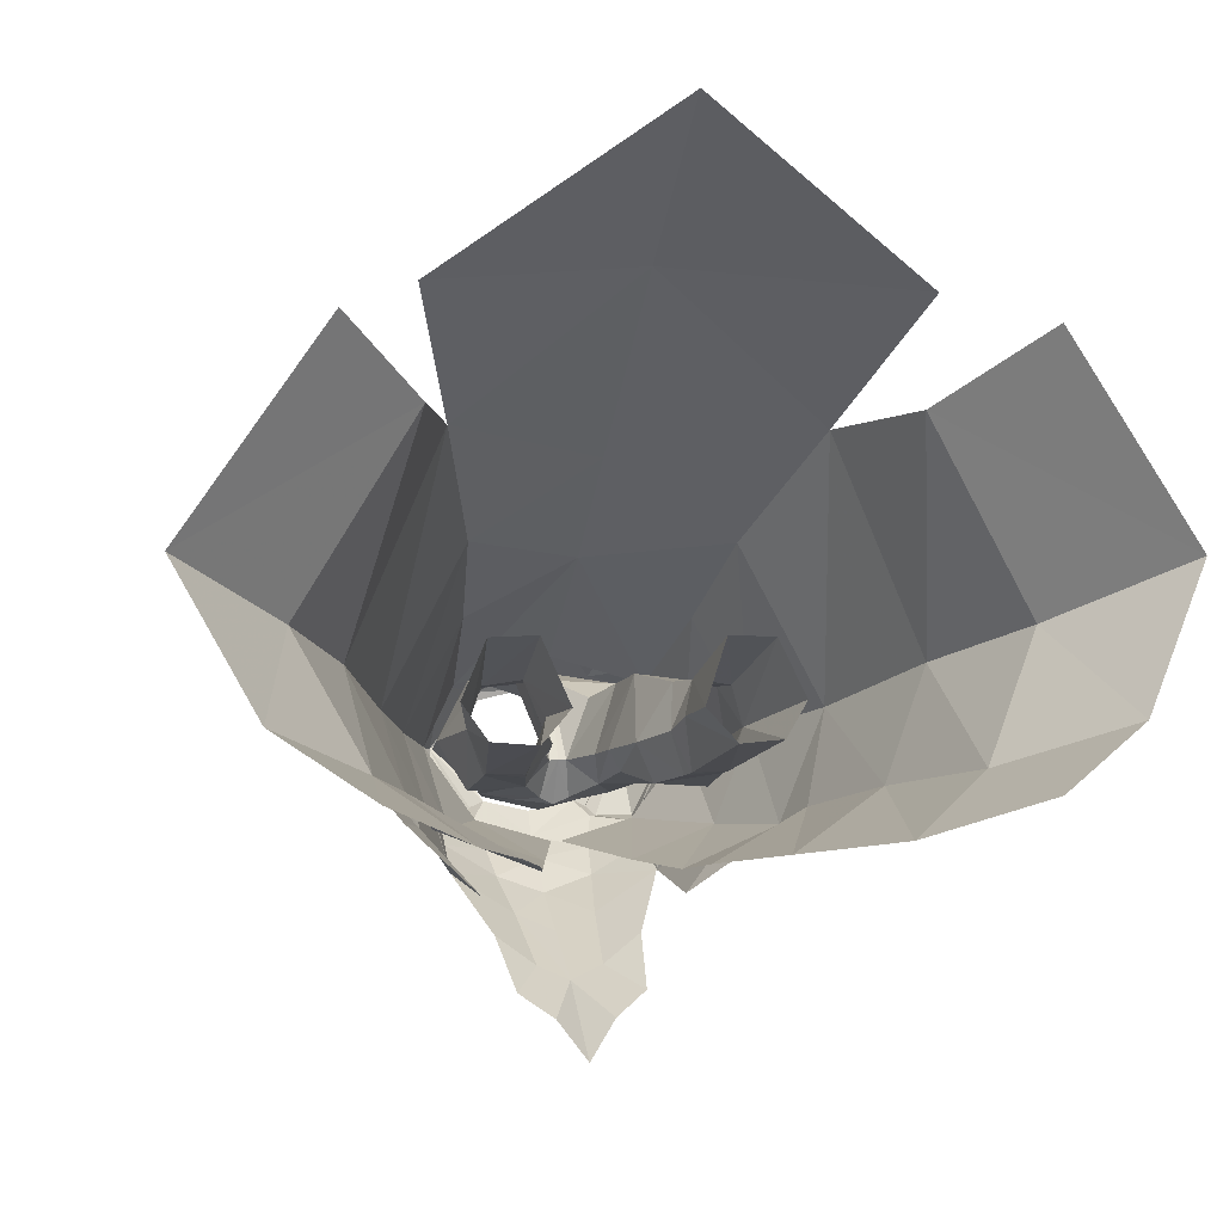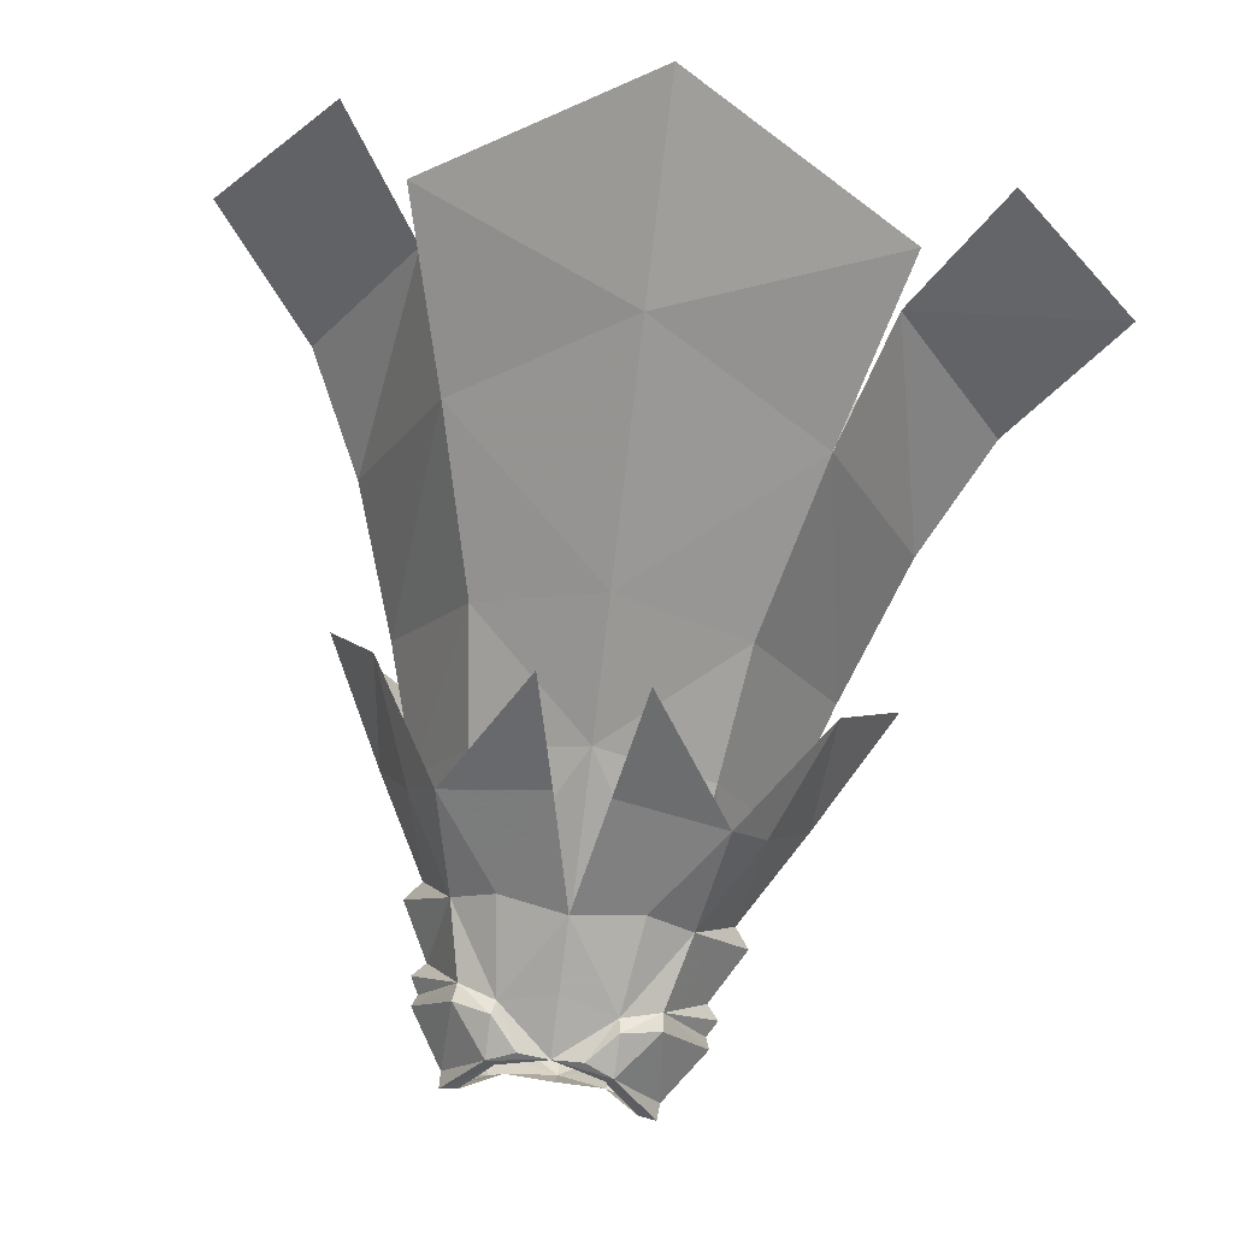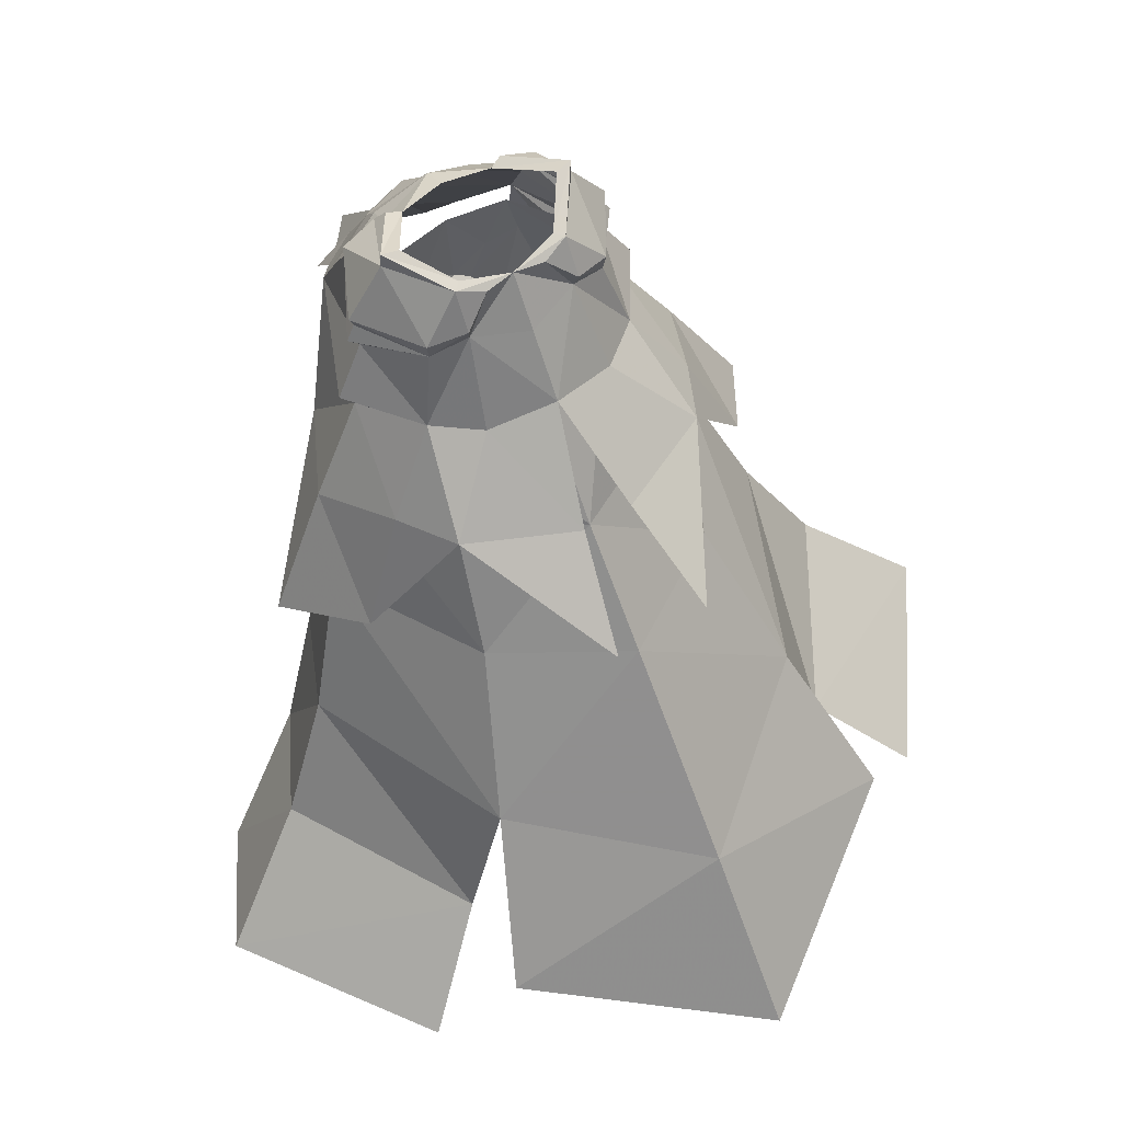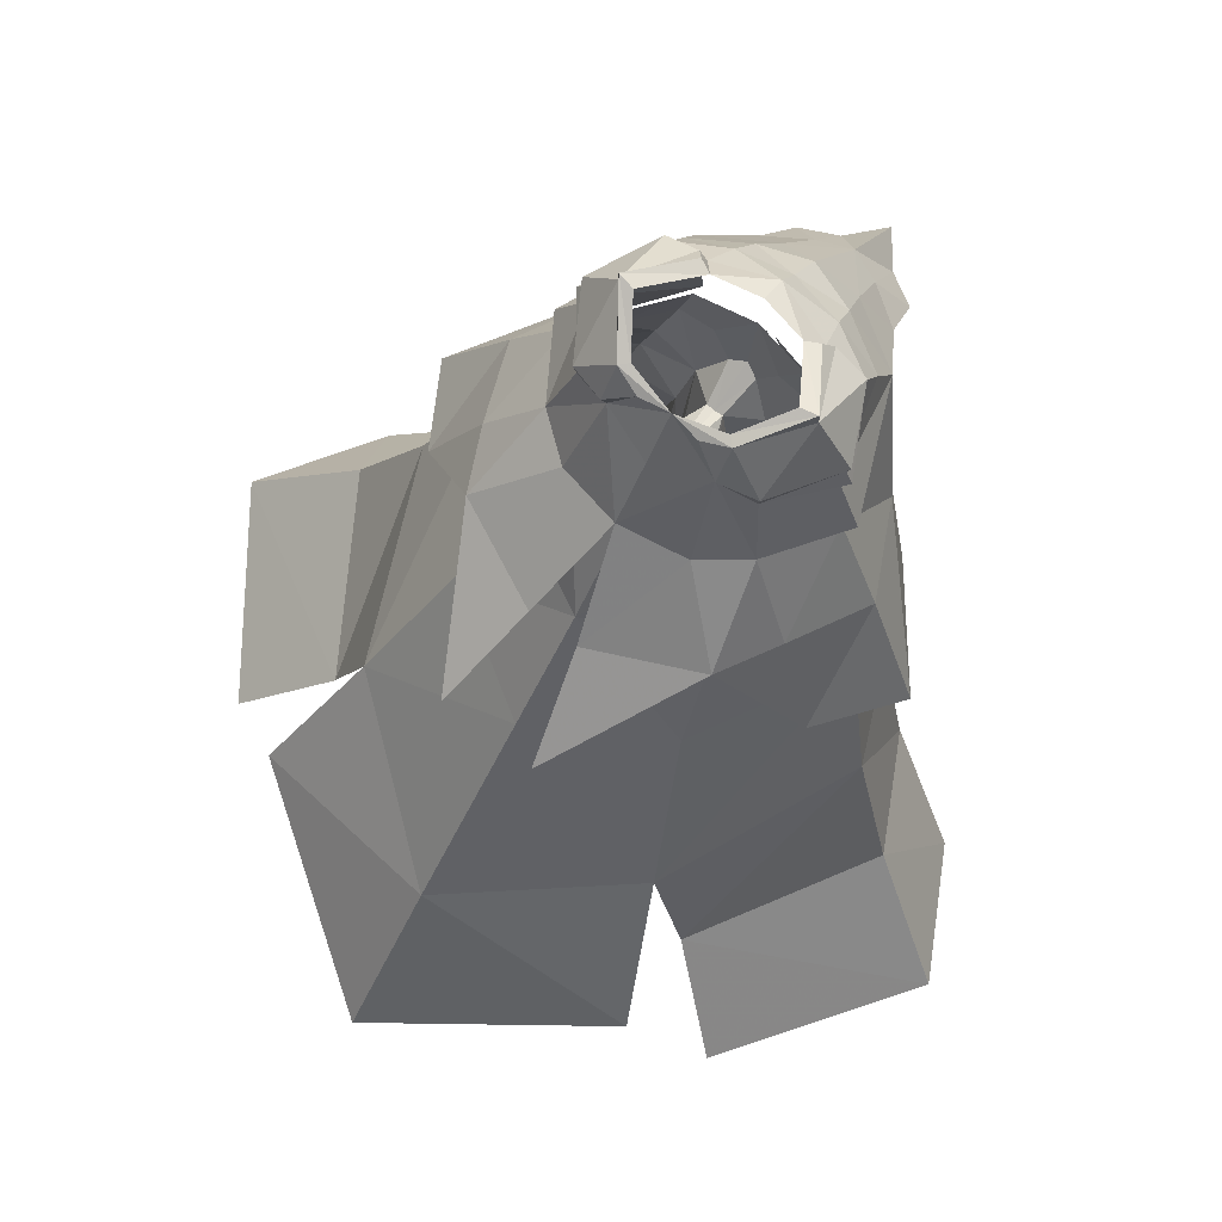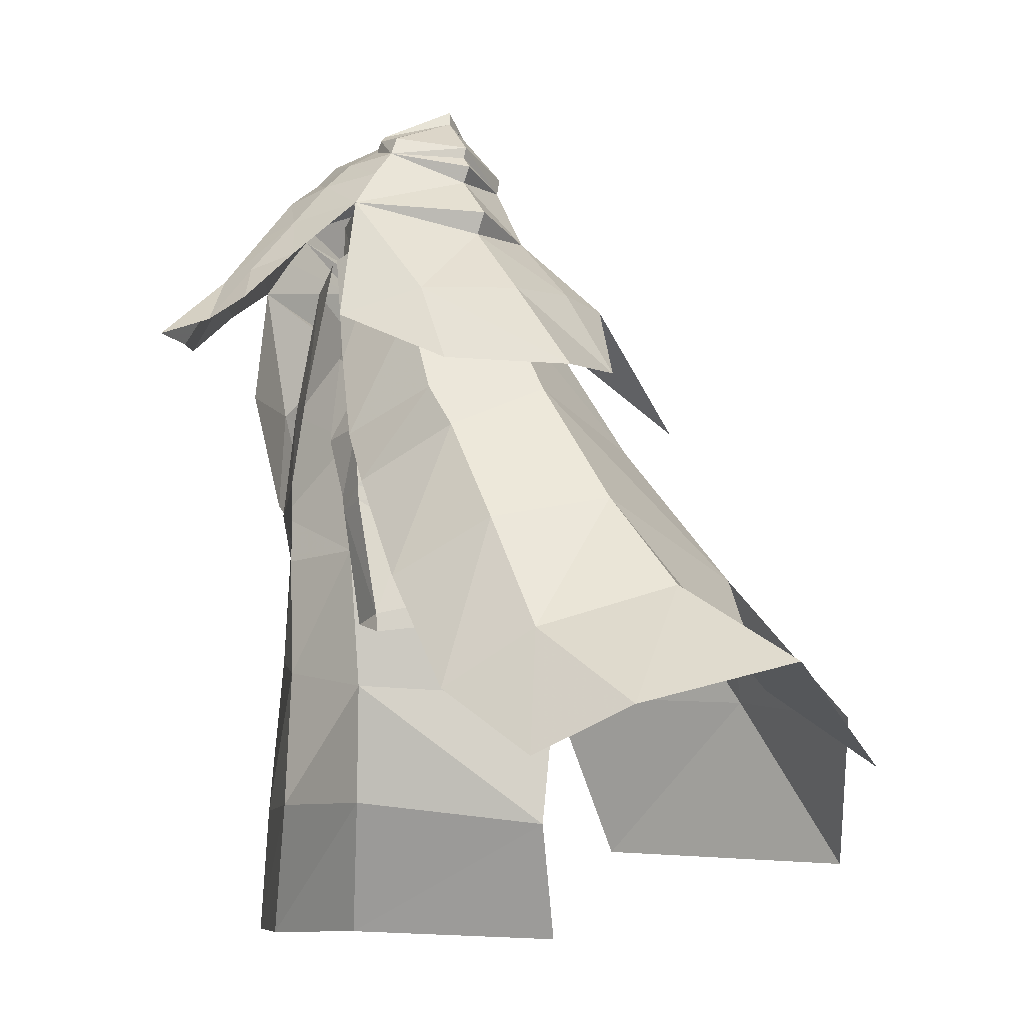
<metadata>
{"format":"obj","ext":"obj","renderer":"f3d","projection":"perspective","resolution":1024,"background":"white","views":[{"elev":-0.0,"azim":167.1,"up":"+Y"},{"elev":68.7,"azim":8.5,"up":"+Y"},{"elev":59.7,"azim":147.9,"up":"+Z"},{"elev":75.9,"azim":-142.9,"up":"+Z"},{"elev":-28.3,"azim":58.8,"up":"+Z"}]}
</metadata>
<code>
g taoist_trousers_male_53670
v 4.681 7.905 47.92
v 9.245 11.71 42.92
v 1.743 15.22 43.02
v -0.06428 9.013 48.94
v -0.06428 -6.991 55.37
v -0.06428 -8.386 53.19
v 3.717 -7.636 53.06
v 4.215 -5.512 54.84
v 7.017 -0.6377 57.64
v 7.242 -5.437 54.32
v 9.636 -0.6377 53.74
v 3.439 2.891 57.55
v 6.967 -0.6377 58.79
v 4.02 3.456 57.47
v 3.394 -9.436 50.58
v -0.06428 -10.66 50.59
v 7.341 -8.867 47
v 11.26 0.08406 47.01
v 9.094 -0.4959 50.82
v 7.123 -7.169 50.44
v 18.93 2.723 30.34
v 14.15 1.184 38.95
v 10.93 -5.074 38.68
v 13.1 -4.236 31.77
v 7.058 -5.8 52.86
v 5.09 -12.78 42.31
v 2.796 -11.74 46.8
v 2.267 -14.84 41.74
v 4.406 -16.2 37.74
v 1.997 -17.87 36.55
v -0.06427 -15.87 41.57
v -0.06427 -13 46.56
v 7.755 5.532 47.92
v 11.48 7.236 41.75
v 9.274 -0.02232 46.65
v 11.95 1.272 38.9
v 7.864 8.966 39.06
v 6.814 4.23 48.72
v 8.955 13.93 31.21
v 14.75 3.074 30.54
v 12.14 20.83 20.72
v 18.51 6.17 20.72
v 15.16 21.51 10.8
v 22.9 8.625 12.62
v 5.541 -5.185 47.21
v 0.2562 -6.692 46.54
v 2.894 -7.229 35.98
v 9.121 -5.035 37.8
v 5.474 -6.677 24.55
v 12.47 -3.256 26.83
v 11.5 -4.586 30.02
v 4.567 -7.318 28.67
v 8.304 -5.485 15.93
v 15.08 -1.497 18.65
v 12.82 -3.985 5.88
v 18.48 0.01643 9.126
v 19.47 -1.053 -0.7929
v 25.58 3.113 1.499
v 30.63 12.71 4.797
v 21.18 26.24 3.725
v 15.16 21.51 10.8
v -0.06429 13.06 39.14
v -0.06428 6.231 48.85
v 6.814 4.23 48.72
v 7.864 8.966 39.06
v 8.955 13.93 31.21
v -0.06427 19.44 31.36
v 12.14 20.83 20.72
v -0.06424 30.51 17.75
v 15.71 28.48 9.981
v -0.06423 39.5 6.005
v 6.503 4.027 52.94
v -0.06428 3.733 56.9
v 3.831 4.678 53.86
v -0.06428 6.07 53.32
v 5.754 -0.3895 58.7
v 3.261 -4.441 56.37
v 6.967 -0.6377 58.79
v 3.439 2.891 57.55
v 4.244 -4.89 56.52
v 9.636 -0.6377 53.74
v 7.058 -5.8 52.86
v 9.317 -0.6377 52.95
v 6.503 4.027 52.94
v 9.317 -0.6377 52.95
v 7.058 -5.8 52.86
v 9.967 -0.5052 51.8
v 6.503 4.027 52.94
v 9.967 -0.5052 51.8
v 7.058 -5.8 52.86
v 9.094 -0.4959 50.82
v 6.503 4.027 52.94
v 11.26 0.08406 47.01
v 7.341 -8.867 47
v 10.21 0.1166 45.63
v 7.755 5.532 47.92
v 6.931 -9.654 36.97
v 10.21 0.1166 45.63
v 14.96 8.997 33.59
v -0.06427 -20.7 35.5
v 2.103 4.096 56.85
v 3.429 22.09 37.99
v 3.261 -4.441 56.37
v 4.807 -5.521 55.51
v 6.664 4.174 54.21
v 4.037 4.992 54.87
v -0.06428 -5.171 56.27
v -4.809 7.905 47.92
v -1.872 15.22 43.02
v -9.373 11.71 42.92
v -4.343 -5.512 54.84
v -3.846 -7.636 53.06
v -7.145 -0.6377 57.64
v -9.765 -0.6377 53.74
v -7.37 -5.437 54.32
v -3.568 2.891 57.55
v -4.148 3.456 57.47
v -7.096 -0.6377 58.79
v -3.523 -9.436 50.58
v -7.47 -8.867 47
v -7.252 -7.169 50.44
v -9.223 -0.4959 50.82
v -11.39 0.08405 47.01
v -19.06 2.723 30.34
v -13.22 -4.236 31.77
v -11.06 -5.074 38.68
v -14.27 1.184 38.95
v -7.187 -5.8 52.86
v -5.219 -12.78 42.31
v -2.396 -14.84 41.74
v -2.925 -11.74 46.8
v -4.534 -16.2 37.74
v -2.126 -17.87 36.55
v -11.61 7.236 41.75
v -7.883 5.532 47.92
v -9.403 -0.02233 46.65
v -6.943 4.23 48.72
v -7.993 8.966 39.06
v -12.07 1.272 38.9
v -9.084 13.93 31.21
v -14.88 3.074 30.54
v -12.27 20.83 20.72
v -18.64 6.17 20.72
v -15.28 21.51 10.8
v -23.03 8.625 12.62
v -5.67 -5.185 47.21
v -9.249 -5.035 37.8
v -3.022 -7.229 35.98
v -0.3847 -6.692 46.54
v -5.602 -6.677 24.55
v -4.696 -7.318 28.67
v -11.63 -4.586 30.02
v -12.6 -3.256 26.83
v -8.432 -5.485 15.93
v -15.21 -1.497 18.65
v -12.95 -3.985 5.88
v -18.61 0.01644 9.126
v -19.6 -1.053 -0.7929
v -25.71 3.113 1.499
v -30.76 12.71 4.797
v -15.28 21.51 10.8
v -21.3 26.24 3.725
v -7.993 8.966 39.06
v -6.943 4.23 48.72
v -9.084 13.93 31.21
v -12.27 20.83 20.72
v -15.84 28.48 9.981
v -6.632 4.027 52.94
v -3.959 4.678 53.86
v -5.882 -0.3895 58.7
v -7.096 -0.6377 58.79
v -3.389 -4.441 56.37
v -3.568 2.891 57.55
v -4.372 -4.89 56.52
v -9.765 -0.6377 53.74
v -9.445 -0.6377 52.95
v -7.187 -5.8 52.86
v -6.632 4.027 52.94
v -9.445 -0.6377 52.95
v -10.1 -0.5052 51.8
v -7.187 -5.8 52.86
v -6.632 4.027 52.94
v -10.1 -0.5052 51.8
v -9.223 -0.4959 50.82
v -7.187 -5.8 52.86
v -6.632 4.027 52.94
v -11.39 0.08405 47.01
v -10.34 0.1165 45.63
v -7.47 -8.867 47
v -7.883 5.532 47.92
v -7.059 -9.654 36.97
v -10.34 0.1165 45.63
v -15.09 8.997 33.59
v -2.232 4.096 56.85
v -3.558 22.09 37.99
v -3.389 -4.441 56.37
v -4.936 -5.521 55.51
v -6.793 4.174 54.21
v -4.166 4.992 54.87
f 1 2 3
f 3 4 1
f 5 6 7
f 7 8 5
f 9 10 11
f 12 13 14
f 15 7 6
f 6 16 15
f 17 18 19
f 19 20 17
f 21 22 23
f 23 24 21
f 20 25 7
f 7 15 20
f 26 17 27
f 27 28 26
f 29 26 28
f 28 30 29
f 31 28 27
f 27 32 31
f 27 15 16
f 16 32 27
f 17 20 15
f 15 27 17
f 2 1 33
f 33 34 2
f 35 36 37
f 37 38 35
f 39 37 36
f 36 40 39
f 41 39 40
f 40 42 41
f 43 41 42
f 42 44 43
f 45 46 47
f 47 48 45
f 35 45 48
f 48 36 35
f 49 50 51
f 51 52 49
f 53 54 50
f 50 49 53
f 54 42 40
f 40 50 54
f 55 56 54
f 54 53 55
f 56 44 42
f 42 54 56
f 57 58 56
f 56 55 57
f 58 59 44
f 44 56 58
f 59 60 61
f 61 44 59
f 62 63 64
f 64 65 62
f 66 67 62
f 62 65 66
f 68 69 67
f 67 66 68
f 70 71 69
f 69 68 70
f 48 47 52
f 52 51 48
f 36 48 51
f 51 40 36
f 72 19 33
f 73 74 75
f 4 75 74
f 74 1 4
f 76 77 78
f 79 76 78
f 9 13 80
f 81 82 83
f 84 81 83
f 85 86 87
f 88 85 87
f 89 90 91
f 92 89 91
f 74 72 33
f 93 94 95
f 96 93 95
f 97 24 23
f 17 23 98
f 23 22 98
f 17 97 23
f 7 25 8
f 33 98 34
f 34 22 99
f 98 22 34
f 34 99 2
f 22 21 99
f 30 28 31
f 31 100 30
f 73 101 74
f 19 25 20
f 74 33 1
f 40 51 50
f 19 18 33
f 3 2 102
f 8 103 5
f 9 80 104
f 9 104 10
f 80 103 8
f 8 104 80
f 104 8 25
f 25 10 104
f 10 25 11
f 13 103 80
f 11 72 105
f 101 14 106
f 72 74 106
f 106 105 72
f 106 14 105
f 105 9 11
f 105 14 9
f 13 9 14
f 73 14 101
f 101 106 74
f 73 12 14
f 103 107 5
f 108 4 109
f 109 110 108
f 5 111 112
f 112 6 5
f 113 114 115
f 116 117 118
f 119 16 6
f 6 112 119
f 120 121 122
f 122 123 120
f 124 125 126
f 126 127 124
f 121 119 112
f 112 128 121
f 129 130 131
f 131 120 129
f 132 133 130
f 130 129 132
f 31 32 131
f 131 130 31
f 131 32 16
f 16 119 131
f 120 131 119
f 119 121 120
f 110 134 135
f 135 108 110
f 136 137 138
f 138 139 136
f 140 141 139
f 139 138 140
f 142 143 141
f 141 140 142
f 144 145 143
f 143 142 144
f 146 147 148
f 148 149 146
f 136 139 147
f 147 146 136
f 150 151 152
f 152 153 150
f 154 150 153
f 153 155 154
f 155 153 141
f 141 143 155
f 156 154 155
f 155 157 156
f 157 155 143
f 143 145 157
f 158 156 157
f 157 159 158
f 159 157 145
f 145 160 159
f 160 145 161
f 161 162 160
f 62 163 164
f 164 63 62
f 165 163 62
f 62 67 165
f 166 165 67
f 67 69 166
f 167 166 69
f 69 71 167
f 147 152 151
f 151 148 147
f 139 141 152
f 152 147 139
f 168 135 122
f 73 75 169
f 4 169 75
f 169 4 108
f 170 171 172
f 173 171 170
f 113 174 118
f 175 176 177
f 178 176 175
f 179 180 181
f 182 180 179
f 183 184 185
f 186 184 183
f 169 135 168
f 187 188 189
f 190 188 187
f 191 126 125
f 120 192 126
f 126 192 127
f 120 126 191
f 112 111 128
f 135 134 192
f 134 193 127
f 192 134 127
f 134 110 193
f 127 193 124
f 133 31 130
f 31 133 100
f 73 169 194
f 122 121 128
f 169 108 135
f 141 153 152
f 122 135 123
f 109 195 110
f 111 5 196
f 113 197 174
f 113 115 197
f 174 197 111
f 111 196 174
f 197 115 128
f 128 111 197
f 115 114 128
f 118 174 196
f 114 198 168
f 194 199 117
f 168 198 199
f 199 169 168
f 199 198 117
f 198 114 113
f 198 113 117
f 118 117 113
f 73 194 117
f 194 169 199
f 73 117 116
f 196 5 107
g taoist_trousers_male_53670
v 7.988 4.417 32.83
v 7.564 4.716 39.11
v 9.887 0.7498 37.8
v 9.166 1.792 30.56
v 3.818 5.174 38.96
v 1.968 0.01806 38.74
v 1.695 -0.4044 41.77
v 3.46 4.395 43.06
v 3.99 -3.903 53.13
v 4.643 -3.531 50.2
v 7.276 -0.3013 50.22
v 6.619 -0.5842 53.02
v 2.768 0.7043 34.05
v 4.915 4.759 32.65
v 3.217 -1.57 40.59
v 4.327 -2.219 35.34
v 8.172 -2.497 35.81
v 6.71 -2.542 42.55
v 5.231 -1.36 30.83
v 7.957 -1.227 31.07
v 11.11 3.837 21.97
v 9.287 7.798 22.72
v 8.28 4.586 30.19
v 5.968 7.921 22.47
v 5.578 4.991 29.95
v 8.032 -1.038 29.94
v 5.456 -1.114 29.66
v 6.285 1.126 20.81
v 9.439 1.364 21.24
v 2.571 -2.631 44.62
v 1.695 -0.4044 41.77
v 1.968 0.01806 38.74
v -0.06428 -0.9476 45.76
v 0.5324 -0.9917 45.77
v 0.9643 -3.671 47.11
v -0.06428 -4.167 47.41
v 4.177 3.435 21.22
v 4.519 2.634 27.73
v 5.734 -2.678 46.37
v 8.942 -0.08962 45.15
v 6.36 4.078 44.35
v 0.5324 -0.9917 45.77
v 2.196 3.372 46.01
v 4.519 2.634 27.73
v 4.177 3.435 21.22
v 4.15 1.603 30.09
v 4.15 1.603 30.09
v -0.06428 4.534 48.47
v 4.659 4.263 48.38
v 2.312 -3.926 49.51
v -0.06428 -4.878 52.65
v 4.315 4.003 52.91
v -0.06428 -0.9476 45.76
v 2.768 0.7043 34.05
v -0.06428 5.061 52.52
v -8.116 4.417 32.83
v -9.295 1.791 30.56
v -10.02 0.7498 37.8
v -7.693 4.716 39.11
v -3.947 5.174 38.96
v -3.589 4.395 43.06
v -1.824 -0.4044 41.77
v -2.097 0.01805 38.74
v -4.119 -3.903 53.13
v -6.748 -0.5842 53.02
v -7.405 -0.3013 50.22
v -4.771 -3.532 50.2
v -2.897 0.7043 34.05
v -5.043 4.759 32.65
v -3.345 -1.57 40.59
v -6.839 -2.542 42.55
v -8.284 -2.398 35.88
v -4.44 -2.12 35.4
v -8.085 -1.227 31.07
v -5.359 -1.36 30.83
v -8.408 4.586 30.19
v -9.415 7.798 22.72
v -11.23 3.837 21.97
v -6.096 7.921 22.47
v -5.706 4.991 29.95
v -8.16 -1.038 29.94
v -9.567 1.364 21.24
v -6.414 1.126 20.81
v -5.584 -1.114 29.66
v -2.699 -2.631 44.62
v -2.097 0.01805 38.74
v -1.824 -0.4044 41.77
v -1.093 -3.671 47.11
v -0.6609 -0.9917 45.77
v -4.647 2.634 27.73
v -4.306 3.435 21.22
v -5.863 -2.678 46.37
v -9.071 -0.08962 45.15
v -6.488 4.078 44.35
v -0.6609 -0.9917 45.77
v -2.324 3.372 46.01
v -4.647 2.634 27.73
v -4.306 3.435 21.22
v -4.279 1.603 30.09
v -4.279 1.603 30.09
v -4.787 4.263 48.38
v -2.44 -3.926 49.51
v -4.444 4.003 52.91
v -2.897 0.7043 34.05
f 200 201 202
f 202 203 200
f 204 205 206
f 206 207 204
f 208 209 210
f 210 211 208
f 212 205 204
f 204 213 212
f 214 215 216
f 216 217 214
f 215 218 219
f 219 216 215
f 203 220 221
f 221 222 203
f 223 224 222
f 222 221 223
f 225 226 227
f 227 228 225
f 229 230 231
f 231 214 229
f 213 200 222
f 222 224 213
f 201 200 213
f 213 204 201
f 232 233 234
f 234 235 232
f 224 223 236
f 236 237 224
f 238 239 210
f 210 209 238
f 218 226 225
f 225 219 218
f 229 214 217
f 217 238 229
f 240 201 204
f 204 207 240
f 241 242 207
f 207 206 241
f 203 225 228
f 228 220 203
f 243 244 227
f 227 226 243
f 226 245 243
f 203 222 200
f 246 212 213
f 247 248 242
f 240 239 201
f 207 242 248
f 235 249 250
f 210 251 211
f 250 249 208
f 249 235 234
f 241 252 247
f 238 209 229
f 217 202 239
f 201 239 202
f 249 209 208
f 210 248 251
f 218 253 245
f 219 203 216
f 246 213 224
f 246 224 237
f 216 203 202
f 231 253 214
f 253 215 214
f 217 216 202
f 210 239 248
f 209 249 234
f 233 229 234
f 229 209 234
f 248 254 251
f 226 218 245
f 225 203 219
f 215 253 218
f 217 239 238
f 247 254 248
f 248 239 240
f 240 207 248
f 233 230 229
f 242 241 247
f 255 256 257
f 257 258 255
f 259 260 261
f 261 262 259
f 263 264 265
f 265 266 263
f 267 268 259
f 259 262 267
f 269 270 271
f 271 272 269
f 272 271 273
f 273 274 272
f 256 275 276
f 276 277 256
f 278 276 275
f 275 279 278
f 280 281 282
f 282 283 280
f 284 269 285
f 285 286 284
f 268 279 275
f 275 255 268
f 258 259 268
f 268 255 258
f 232 235 287
f 287 288 232
f 279 289 290
f 290 278 279
f 291 266 265
f 265 292 291
f 274 273 280
f 280 283 274
f 284 291 270
f 270 269 284
f 293 260 259
f 259 258 293
f 294 261 260
f 260 295 294
f 256 277 281
f 281 280 256
f 296 283 282
f 282 297 296
f 283 296 298
f 256 255 275
f 299 268 267
f 247 295 300
f 293 258 292
f 260 300 295
f 235 250 301
f 265 264 302
f 250 263 301
f 301 287 235
f 294 247 252
f 291 284 266
f 270 292 257
f 258 257 292
f 301 263 266
f 265 302 300
f 274 298 303
f 273 271 256
f 299 279 268
f 299 289 279
f 271 257 256
f 285 269 303
f 303 269 272
f 270 257 271
f 265 300 292
f 266 287 301
f 288 287 284
f 284 287 266
f 300 302 254
f 283 298 274
f 280 273 256
f 272 274 303
f 270 291 292
f 247 300 254
f 300 293 292
f 293 300 260
f 288 284 286
f 295 247 294

</code>
